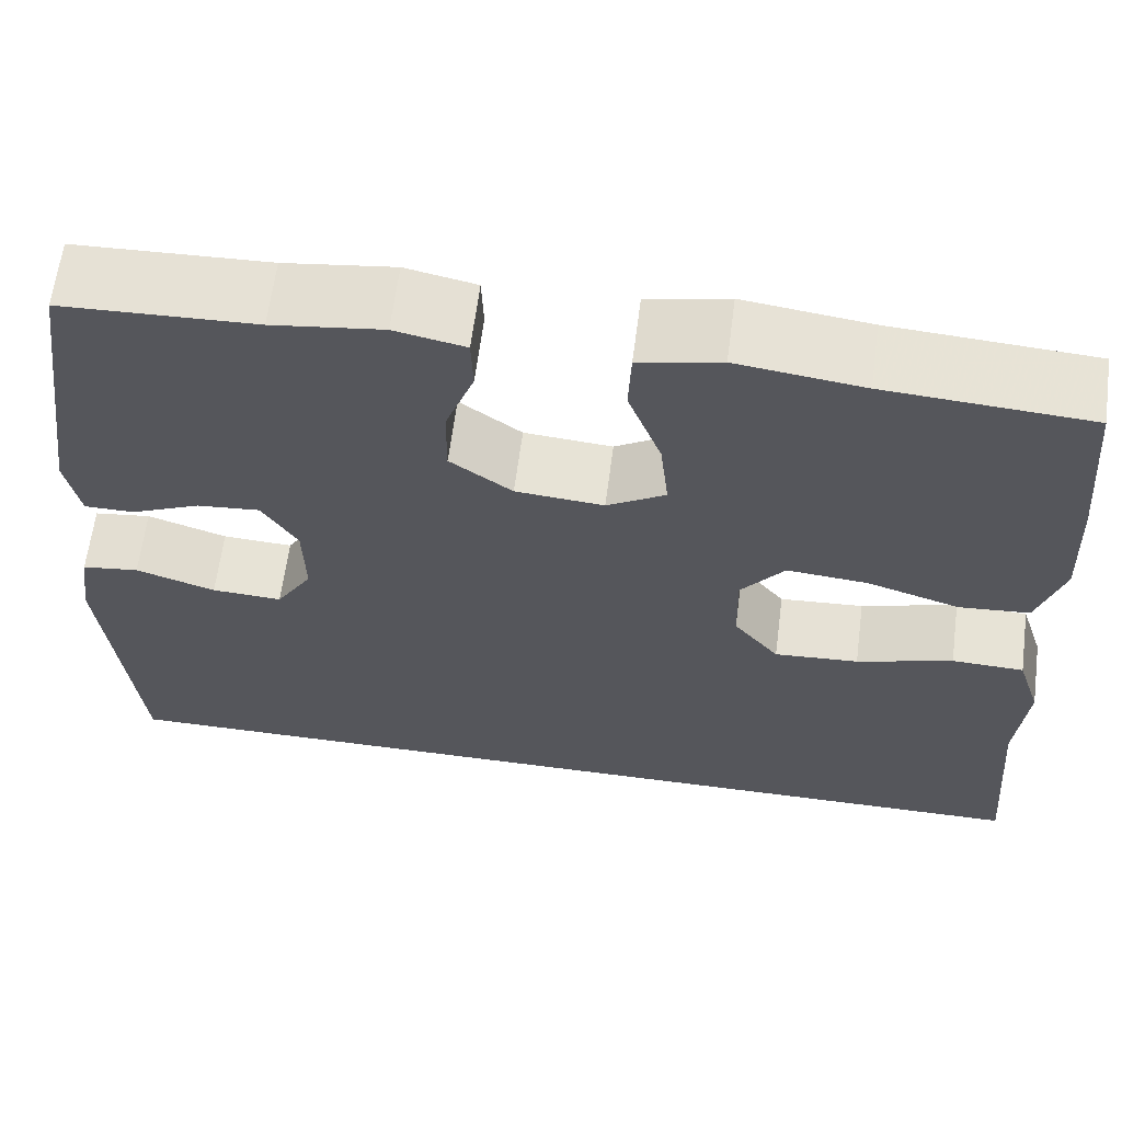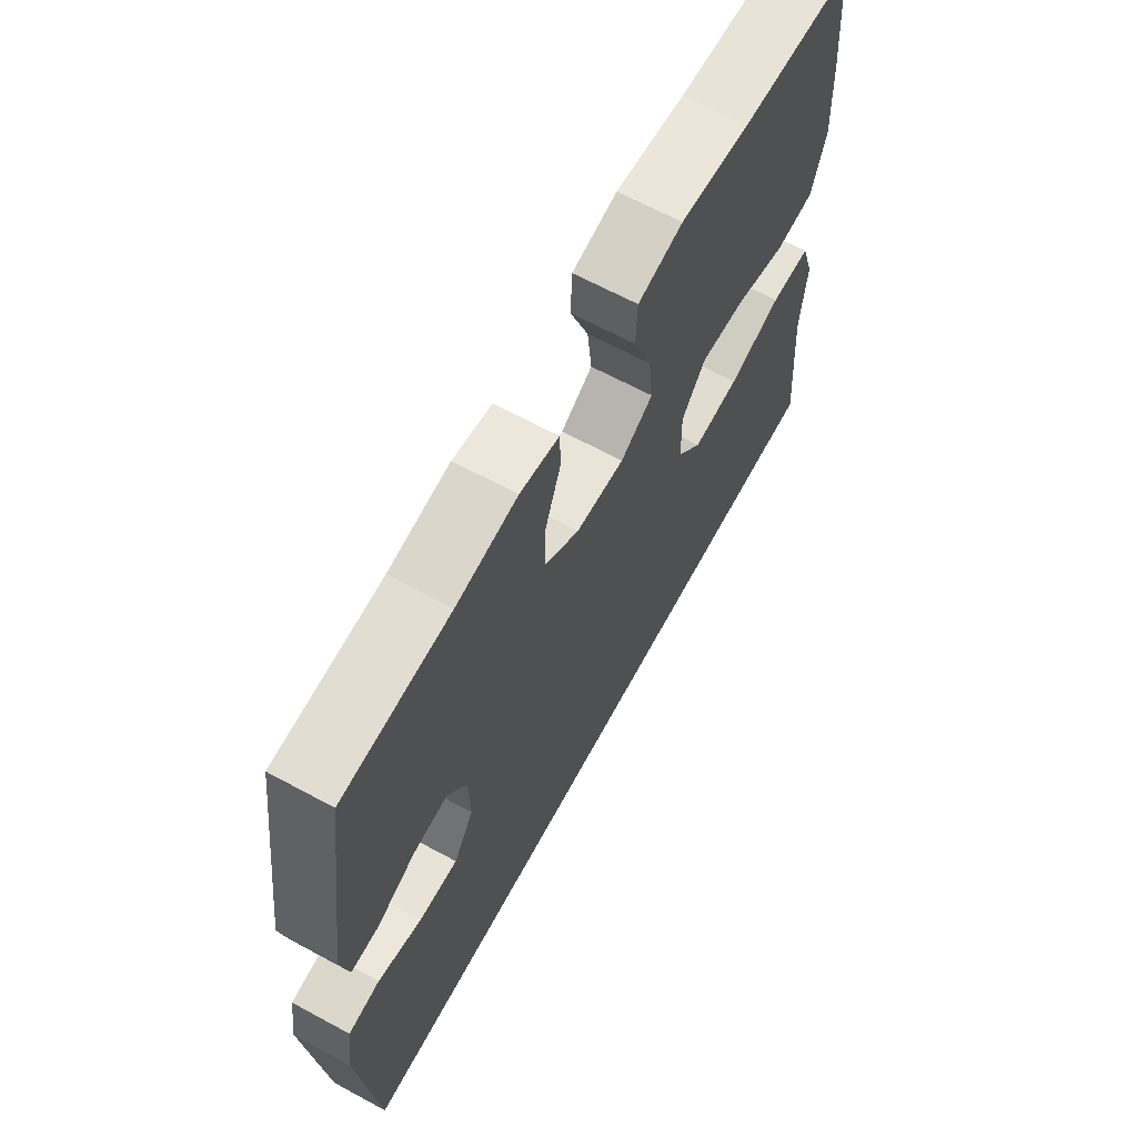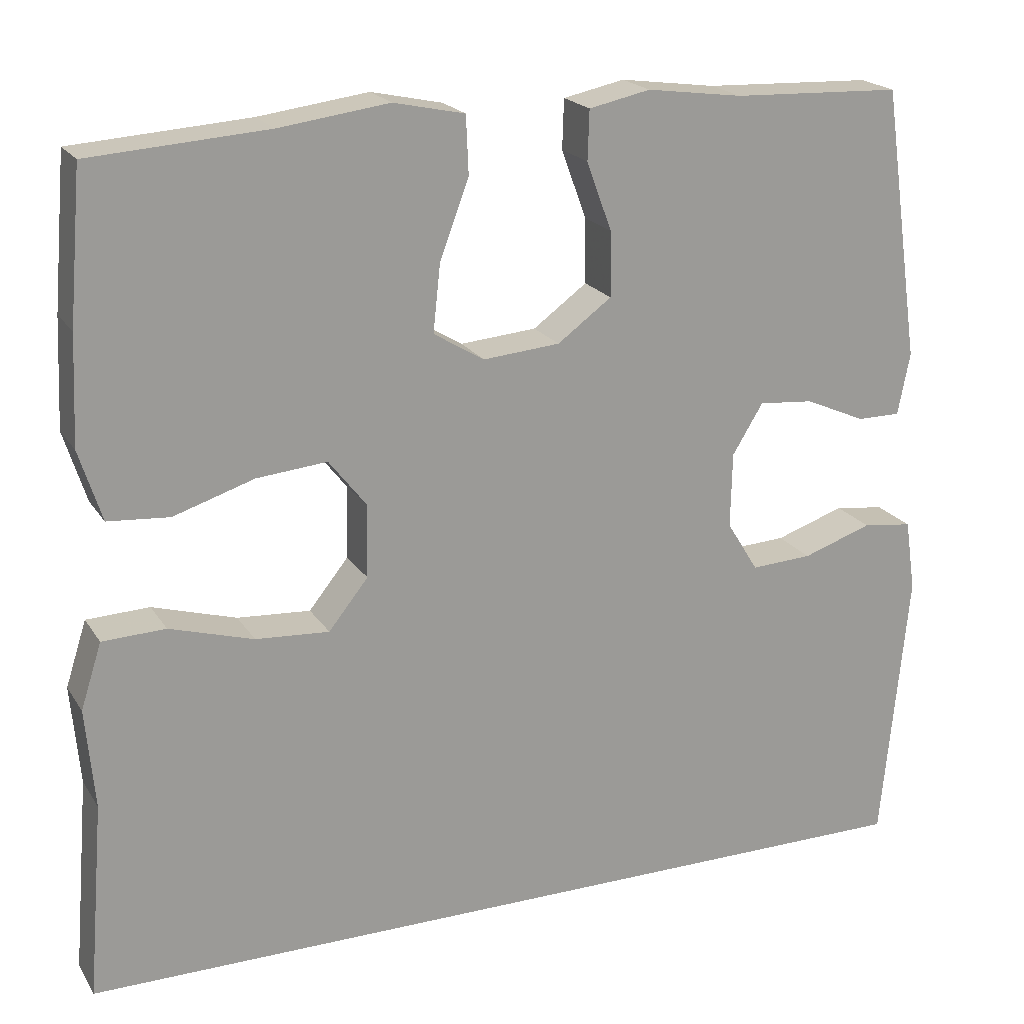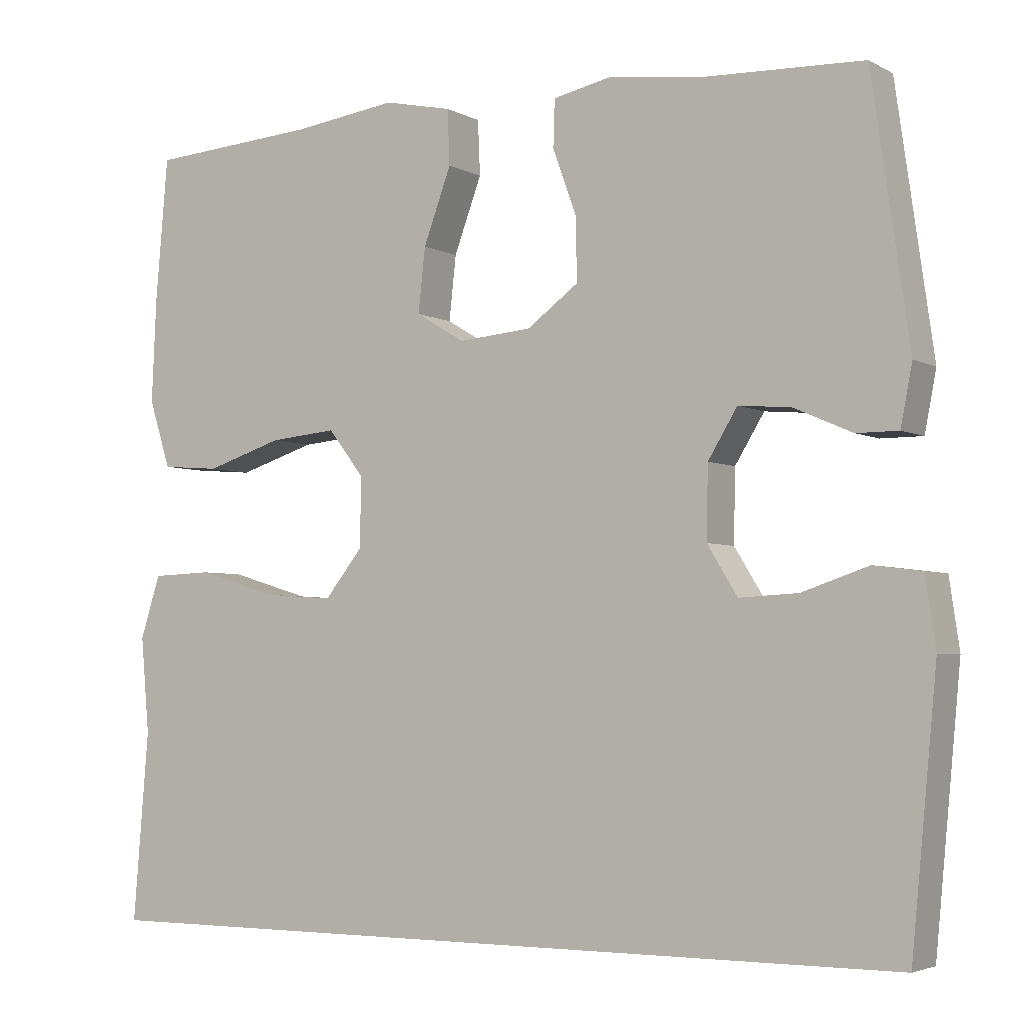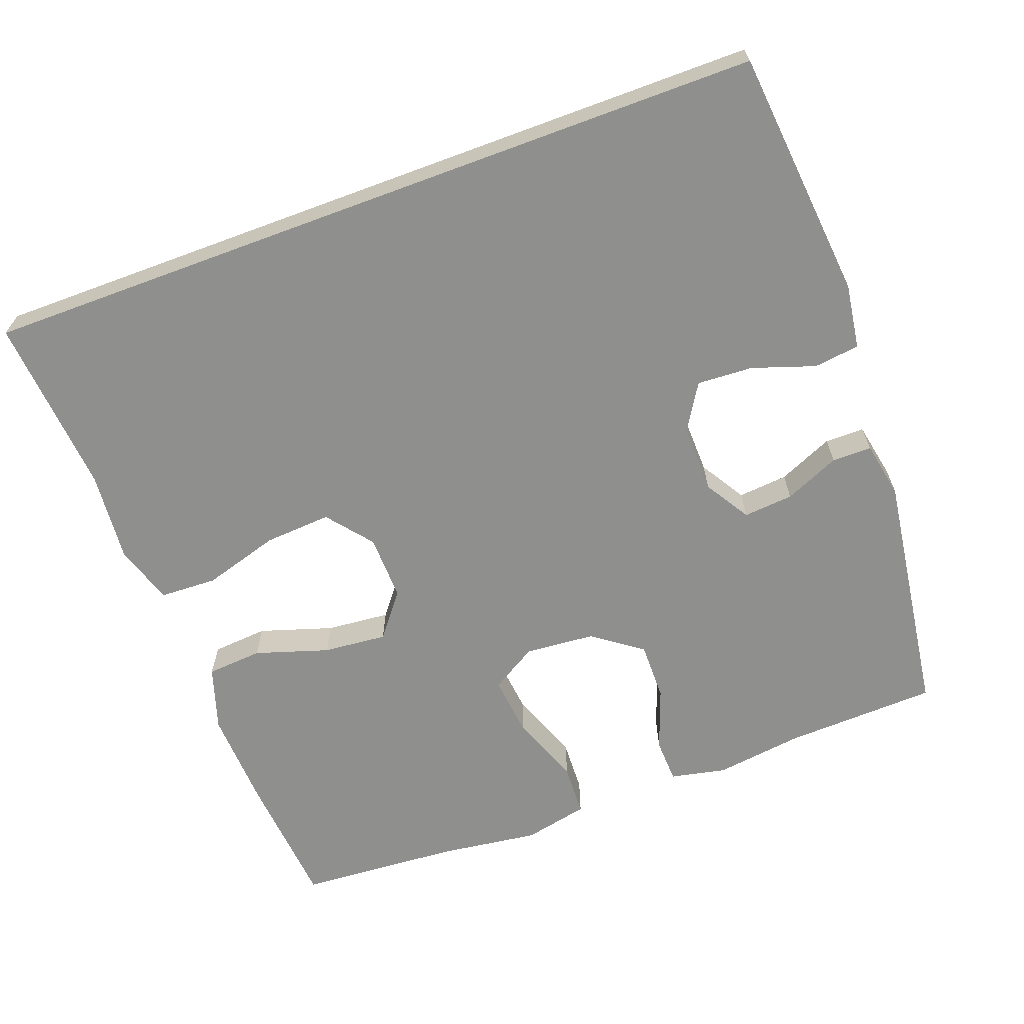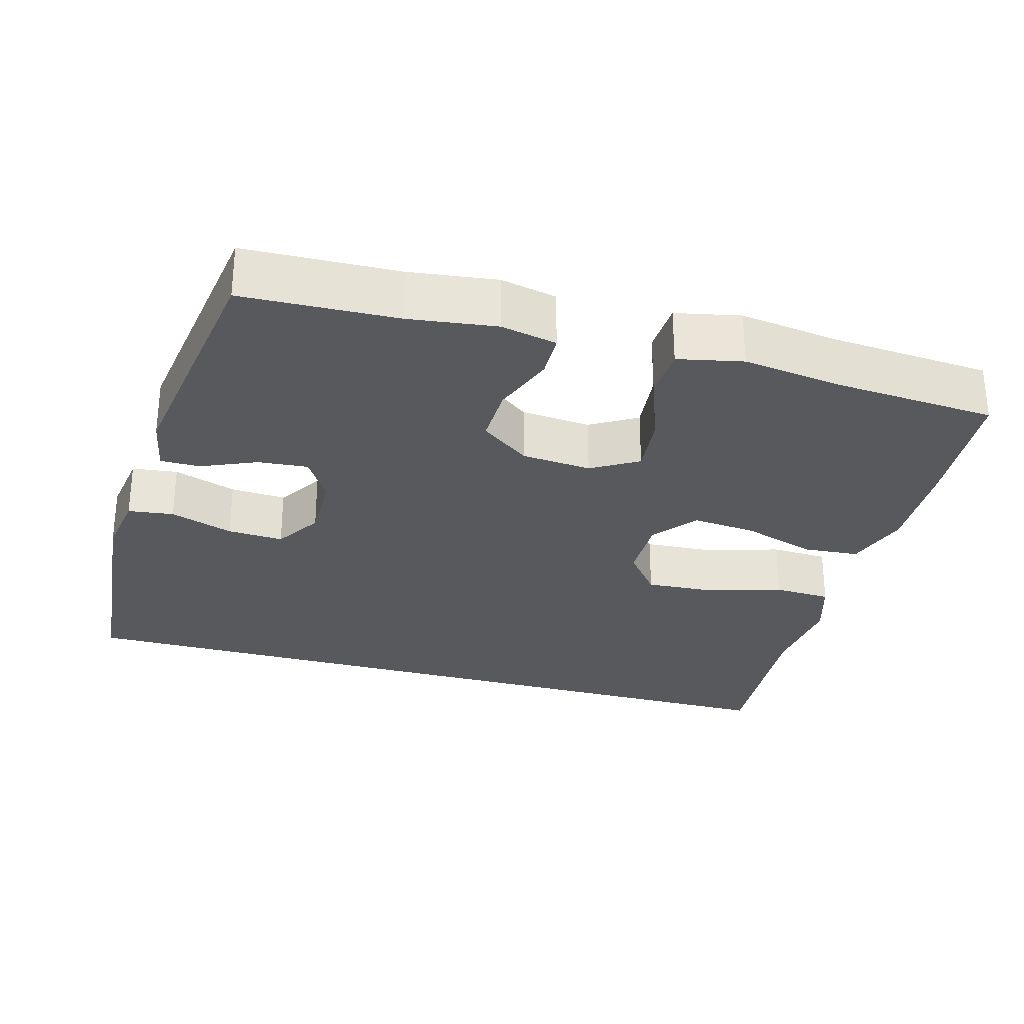
<metadata>
{"format":"obj","ext":"obj","renderer":"f3d","projection":"perspective","resolution":1024,"background":"white","views":[{"elev":63.2,"azim":7.4,"up":"+Z"},{"elev":65.8,"azim":-61.5,"up":"+Z"},{"elev":20.3,"azim":156.5,"up":"+Z"},{"elev":-3.9,"azim":-148.5,"up":"+Z"},{"elev":-65.2,"azim":-159.6,"up":"+Y"},{"elev":-29.0,"azim":-15.8,"up":"+Y"}]}
</metadata>
<code>
v 0.543 0.07 -0.5
v -0.539 0.07 -0.5
v -0.572 0.07 -0.158
v -0.559 0.07 -0.069
v -0.497 0.07 -0.061
v -0.411 0.07 -0.09
v -0.335 0.07 -0.094
v -0.296 0.07 -0.031
v -0.298 0.07 0.062
v -0.336 0.07 0.124
v -0.404 0.07 0.118
v -0.479 0.07 0.085
v -0.533 0.07 0.085
v -0.548 0.07 0.162
v -0.5 0.07 0.5
v -0.291 0.07 0.508
v -0.172 0.07 0.524
v -0.096 0.07 0.508
v -0.094 0.07 0.447
v -0.125 0.07 0.362
v -0.126 0.07 0.282
v -0.059 0.07 0.233
v 0.036 0.07 0.225
v 0.099 0.07 0.263
v 0.09 0.07 0.346
v 0.054 0.07 0.443
v 0.057 0.07 0.514
v 0.145 0.07 0.533
v 0.281 0.07 0.515
v 0.5 0.07 0.5
v 0.516 0.07 0.314
v 0.522 0.07 0.18
v 0.494 0.07 0.092
v 0.418 0.07 0.086
v 0.318 0.07 0.118
v 0.231 0.07 0.126
v 0.184 0.07 0.066
v 0.186 0.07 -0.024
v 0.235 0.07 -0.085
v 0.326 0.07 -0.079
v 0.43 0.07 -0.048
v 0.508 0.07 -0.051
v 0.534 0.07 -0.132
v 0.523 0.07 -0.256
v 0.543 0 -0.5
v -0.539 0 -0.5
v -0.572 0 -0.158
v -0.559 0 -0.069
v -0.497 0 -0.061
v -0.411 0 -0.09
v -0.335 0 -0.094
v -0.296 0 -0.031
v -0.298 0 0.062
v -0.336 0 0.124
v -0.404 0 0.118
v -0.479 0 0.085
v -0.533 0 0.085
v -0.548 0 0.162
v -0.5 0 0.5
v -0.291 0 0.508
v -0.172 0 0.524
v -0.096 0 0.508
v -0.094 0 0.447
v -0.125 0 0.362
v -0.126 0 0.282
v -0.059 0 0.233
v 0.036 0 0.225
v 0.099 0 0.263
v 0.09 0 0.346
v 0.054 0 0.443
v 0.057 0 0.514
v 0.145 0 0.533
v 0.281 0 0.515
v 0.5 0 0.5
v 0.516 0 0.314
v 0.522 0 0.18
v 0.494 0 0.092
v 0.418 0 0.086
v 0.318 0 0.118
v 0.231 0 0.126
v 0.184 0 0.066
v 0.186 0 -0.024
v 0.235 0 -0.085
v 0.326 0 -0.079
v 0.43 0 -0.048
v 0.508 0 -0.051
v 0.534 0 -0.132
v 0.523 0 -0.256
f 41 42 43 44
f 40 41 44 1
f 39 40 1 2
f 38 39 2 3
f 32 33 34 35
f 32 35 36
f 29 30 31 32
f 29 32 36
f 28 29 36 37
f 25 26 27 28
f 24 25 28 37
f 17 18 19 20
f 16 17 20 21
f 15 16 21
f 14 15 21 22
f 11 12 13 14
f 10 11 14 22
f 3 4 5 6
f 3 6 7
f 38 3 7
f 23 24 37 38
f 23 38 7 8
f 9 10 22 23
f 8 9 23
f 88 87 86 85
f 45 88 85 84
f 46 45 84 83
f 47 46 83 82
f 79 78 77 76
f 80 79 76
f 76 75 74 73
f 80 76 73
f 81 80 73 72
f 72 71 70 69
f 81 72 69 68
f 64 63 62 61
f 65 64 61 60
f 65 60 59
f 66 65 59 58
f 58 57 56 55
f 66 58 55 54
f 50 49 48 47
f 51 50 47
f 51 47 82
f 82 81 68 67
f 52 51 82 67
f 67 66 54 53
f 67 53 52
f 1 45 46 2
f 2 46 47 3
f 3 47 48 4
f 4 48 49 5
f 5 49 50 6
f 6 50 51 7
f 7 51 52 8
f 8 52 53 9
f 9 53 54 10
f 10 54 55 11
f 11 55 56 12
f 12 56 57 13
f 13 57 58 14
f 14 58 59 15
f 15 59 60 16
f 16 60 61 17
f 17 61 62 18
f 18 62 63 19
f 19 63 64 20
f 20 64 65 21
f 21 65 66 22
f 22 66 67 23
f 23 67 68 24
f 24 68 69 25
f 25 69 70 26
f 26 70 71 27
f 27 71 72 28
f 28 72 73 29
f 29 73 74 30
f 30 74 75 31
f 31 75 76 32
f 32 76 77 33
f 33 77 78 34
f 34 78 79 35
f 35 79 80 36
f 36 80 81 37
f 37 81 82 38
f 38 82 83 39
f 39 83 84 40
f 40 84 85 41
f 41 85 86 42
f 42 86 87 43
f 43 87 88 44
f 44 88 45 1

</code>
